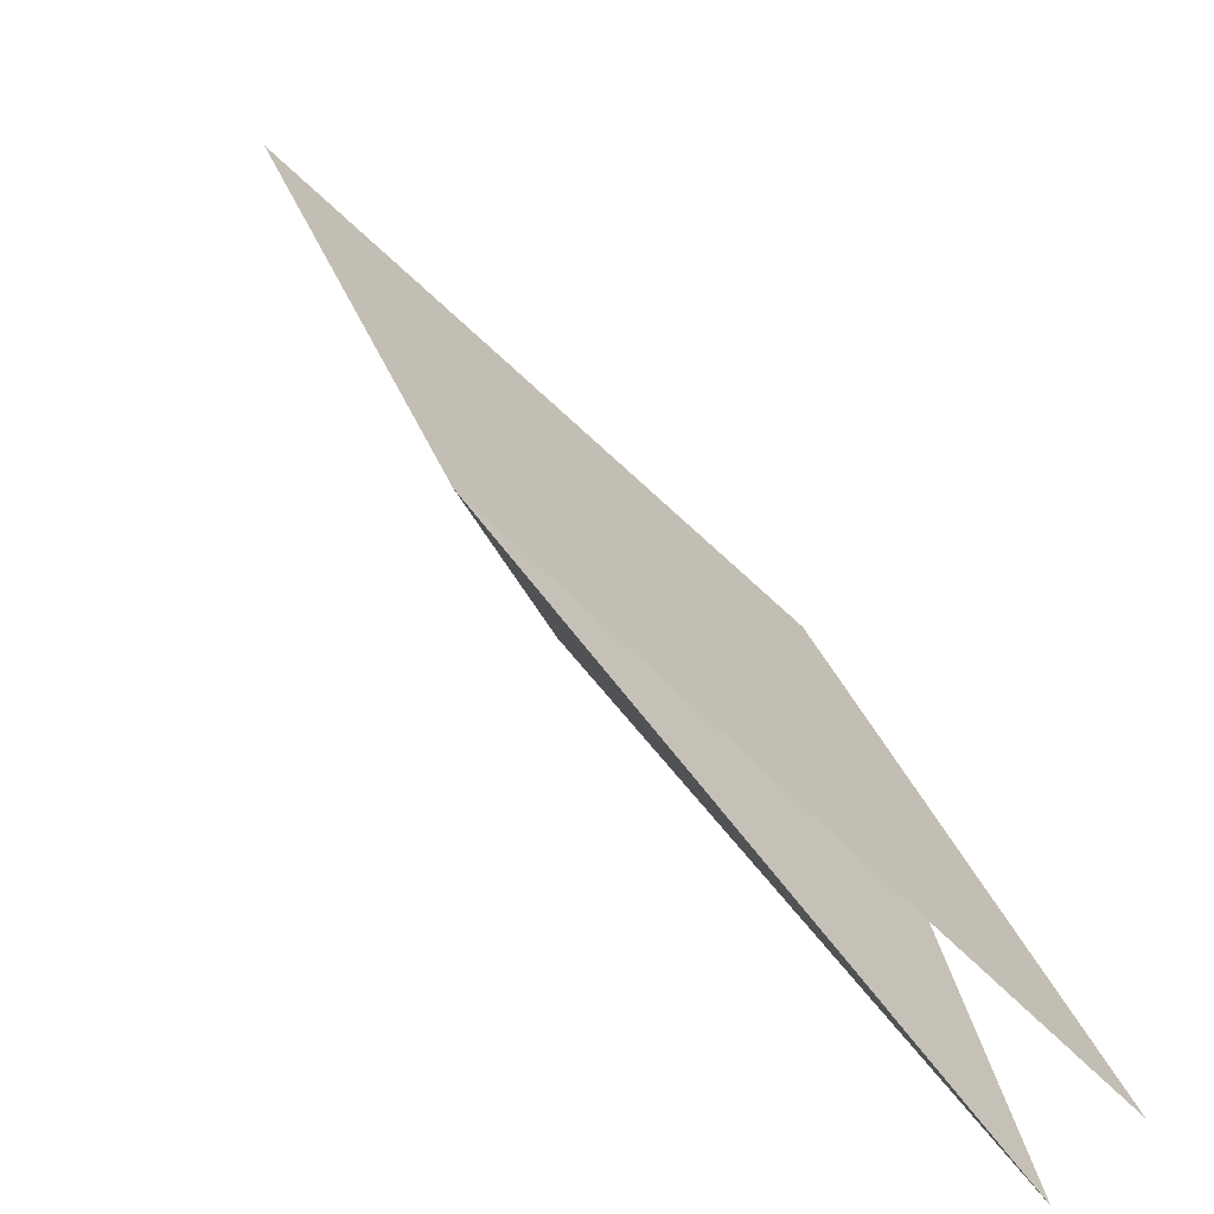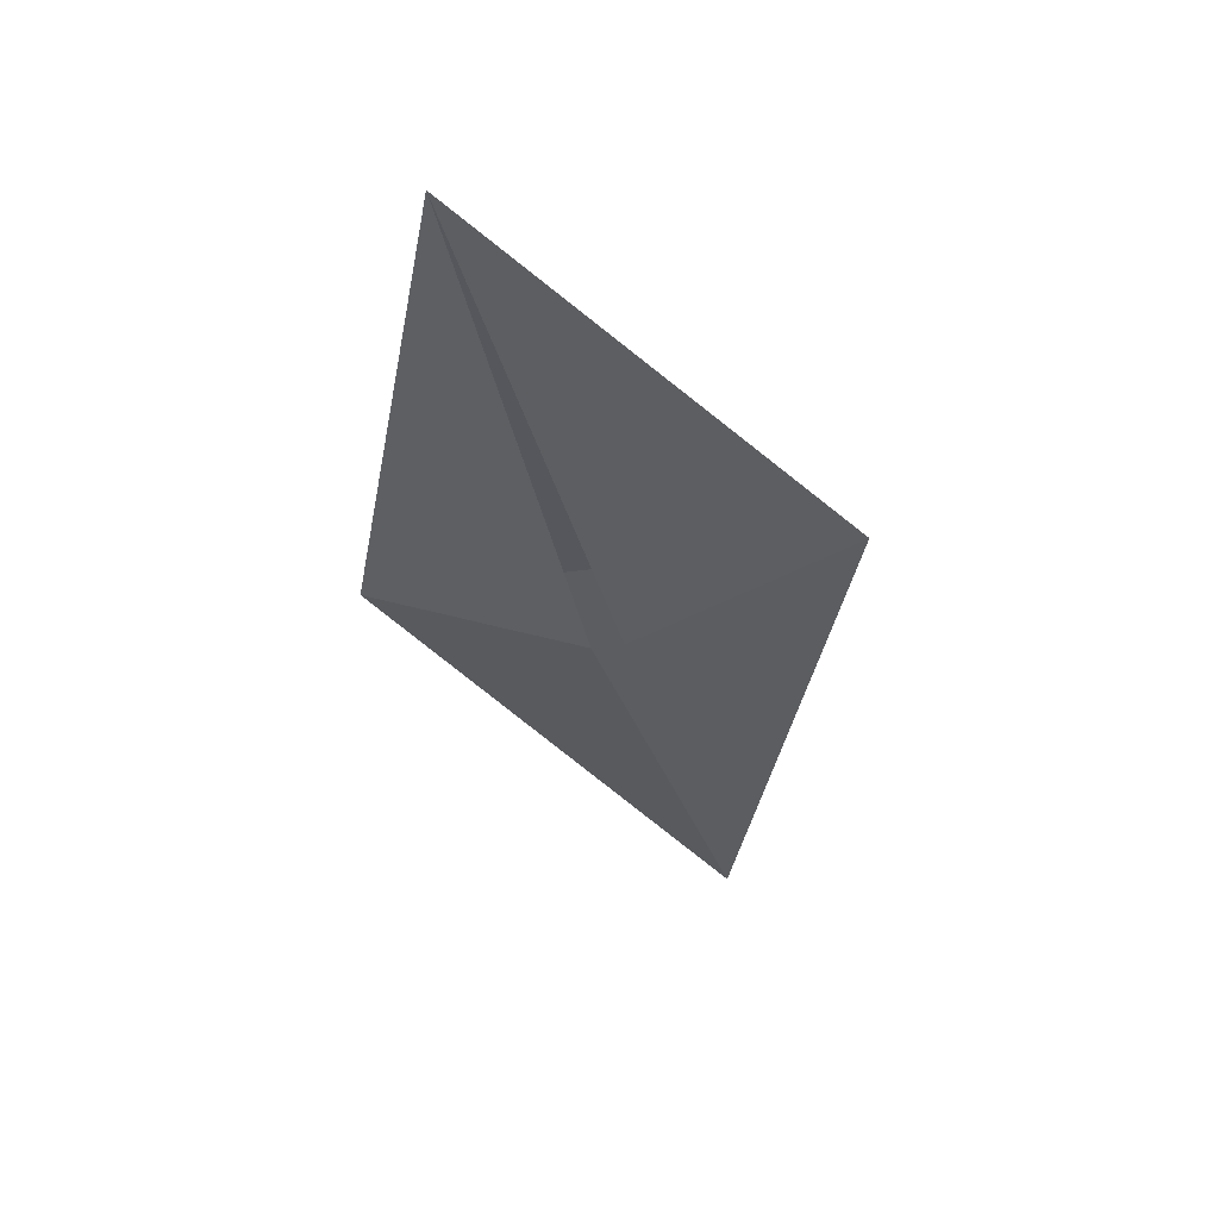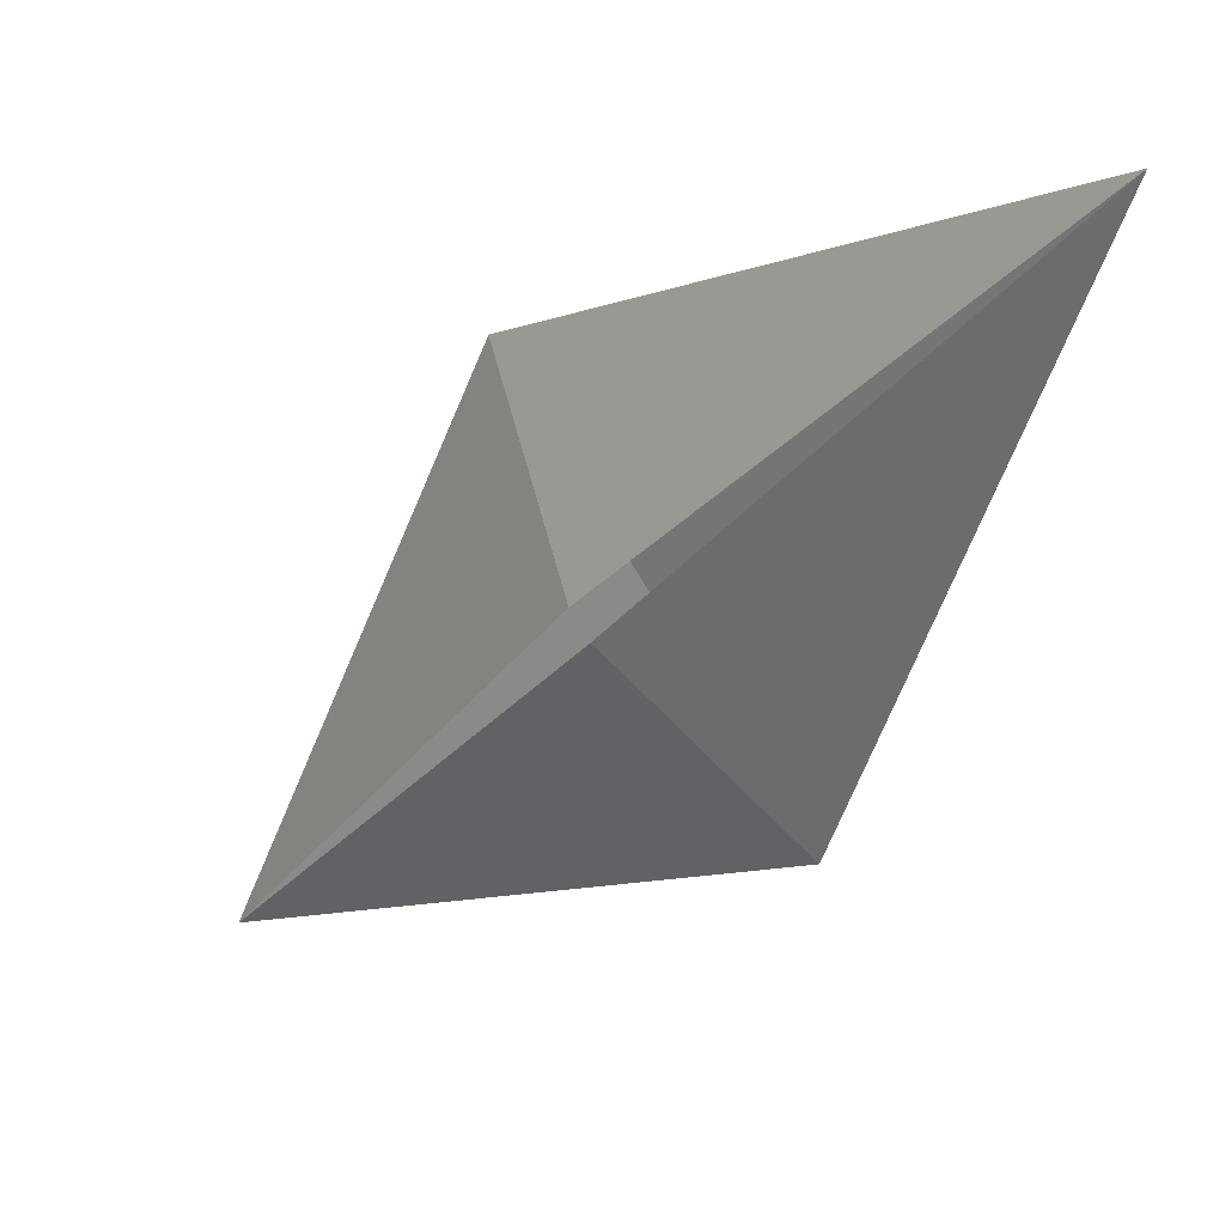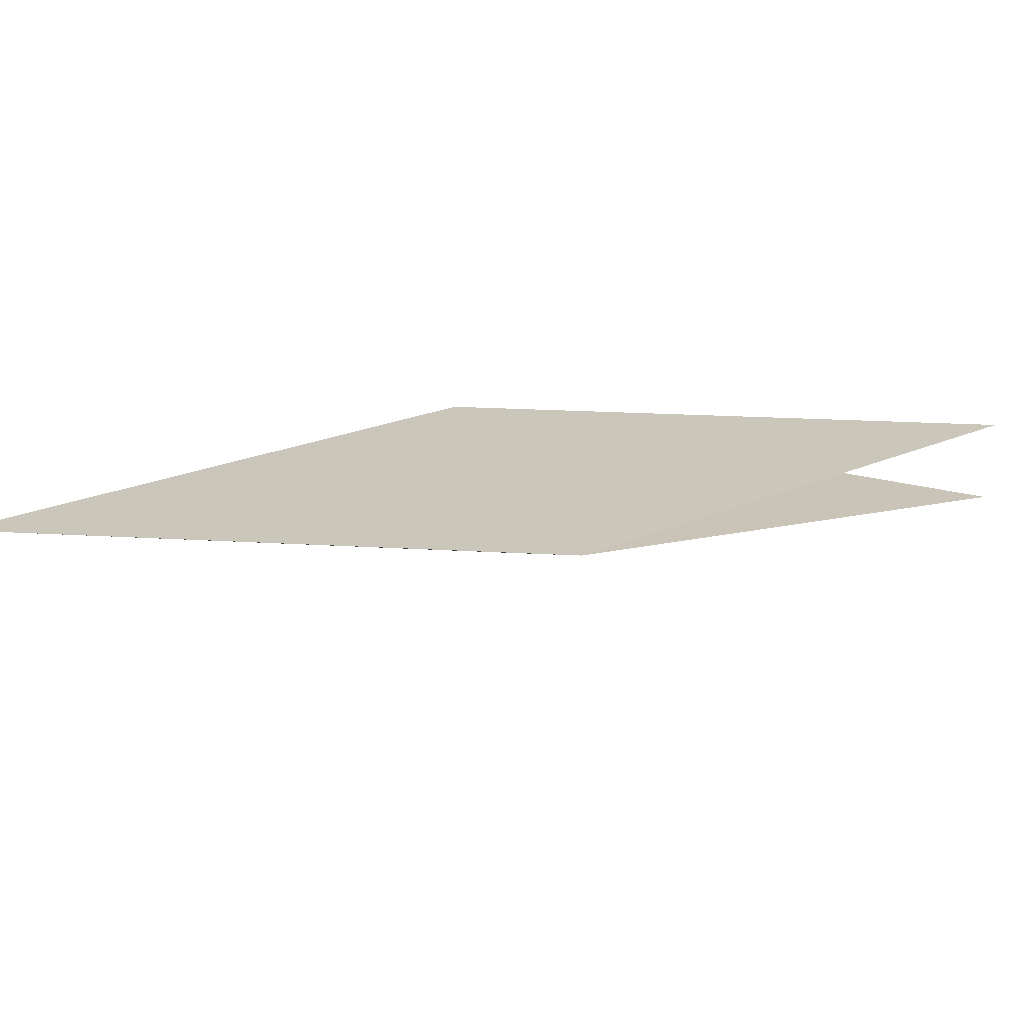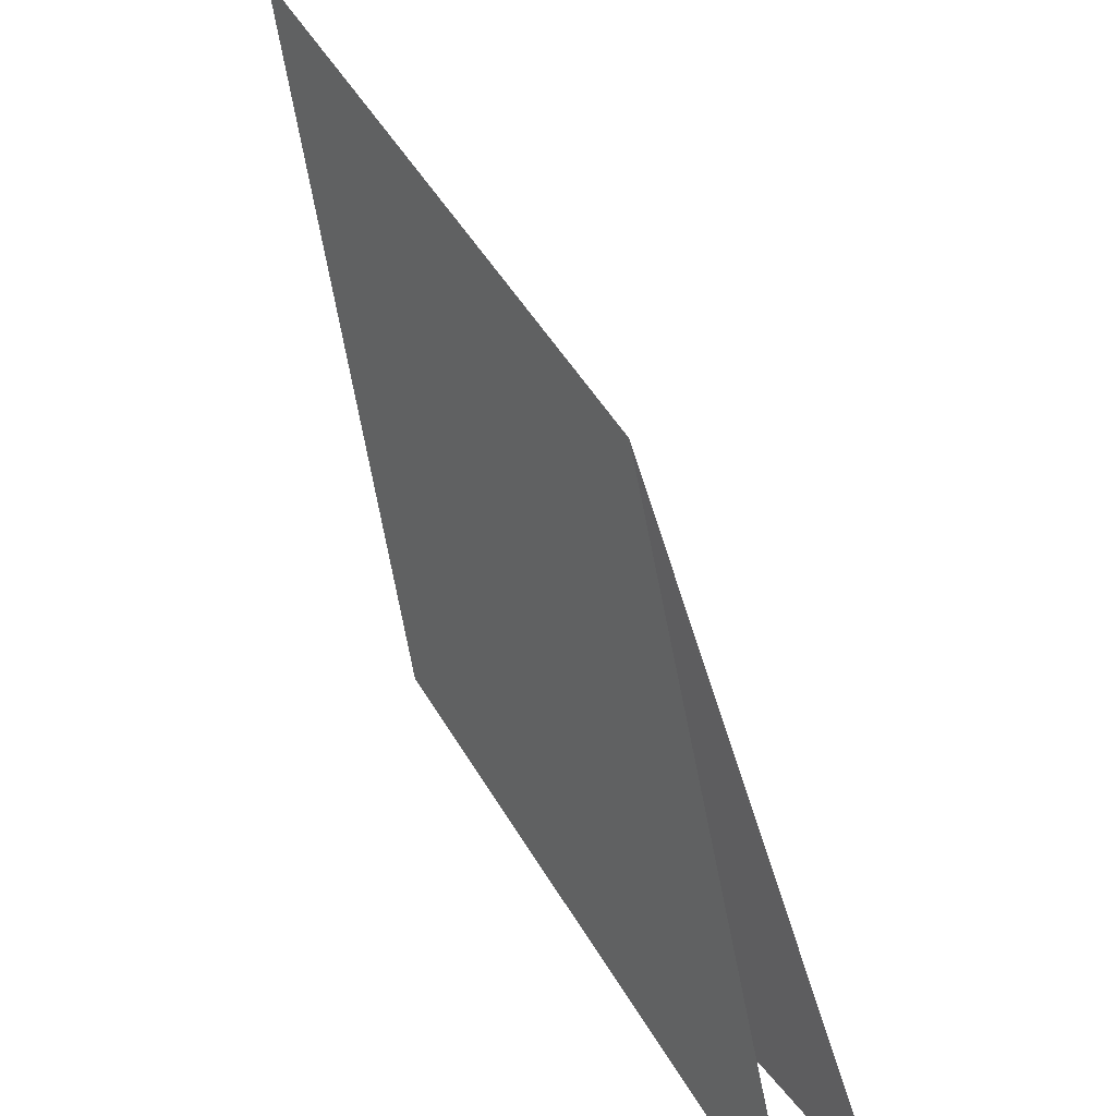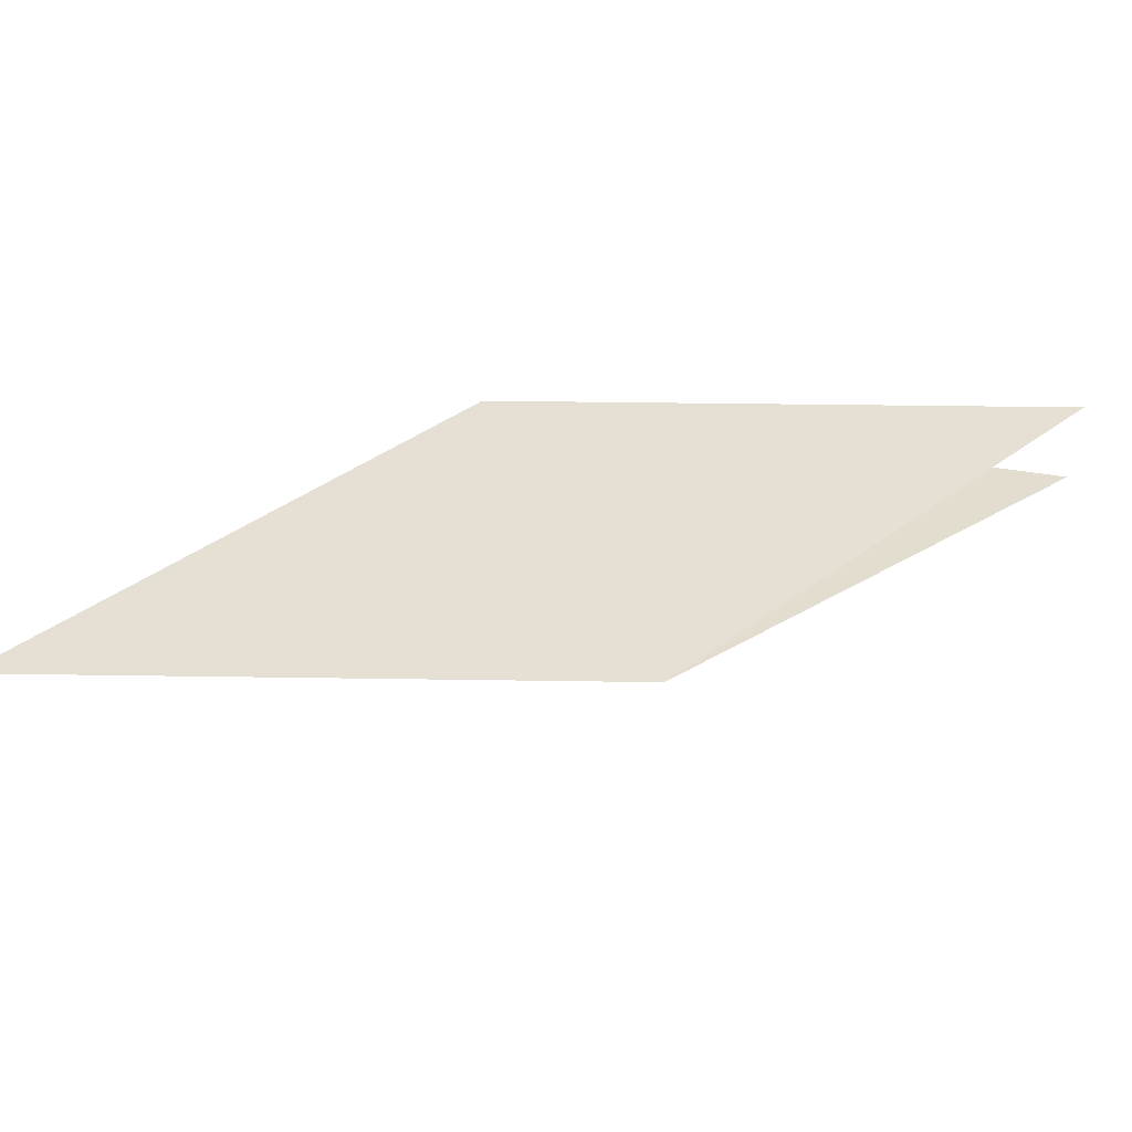
<metadata>
{"format":"obj","ext":"obj","renderer":"f3d","projection":"perspective","resolution":1024,"background":"white","views":[{"elev":-72.6,"azim":-38.2,"up":"+Y"},{"elev":-27.6,"azim":-121.9,"up":"+Z"},{"elev":23.9,"azim":-137.6,"up":"+Y"},{"elev":21.2,"azim":-61.4,"up":"+Z"},{"elev":23.5,"azim":58.0,"up":"+Y"},{"elev":38.2,"azim":-66.4,"up":"+Z"}]}
</metadata>
<code>
v -6.455e-17 1.172 3.952e-33
v -7.547e-16 -1.421e-16 4.783e-32
v -1.172 6.049e-16 1.435e-16
v -8.882e-16 1.172 -1.435e-16
v -1.172 6.661e-16 1.435e-16
v 0.8284 -0.8284 1.875e-16
v -8.882e-16 1.172 -1.435e-16
v 0.8284 -0.8284 1.875e-16
v -2 2 9.861e-32
v 0 1.172 0
v -2 2 0
v 2.641e-17 -1.421e-16 0
v -1.172 -2.658e-16 1.435e-16
v -7.547e-16 -5.862e-16 7.172e-32
v -2 2 8.589e-32
v -1.172 1.11e-16 1.435e-16
v -2 2 0
v 0.8284 -0.8284 1.875e-16
v -1.421e-16 -6.397e-16 -1.26e-32
v -1.172 -3.763e-16 1.015e-16
v -2 2 3.464e-16
v 1.421e-16 6.397e-16 -3.721e-32
v -2 2 7.141e-32
v -1.283e-16 1.172 -1.015e-16
v -5.24e-16 1.306e-15 -1.155e-31
v -2.744e-16 1.172 -1.015e-16
v -1.172 1.542e-15 -4.202e-17
v -0.6396 0.5635 -0.2929
v -1.172 1.221e-15 4.441e-16
v 0.8121 -0.8121 -0.3027
v 0.8121 -0.8121 -0.3027
v -1.172 1.332e-15 4.718e-16
v -8.882e-16 1.172 5.551e-17
v 0.8121 -0.8121 -0.3027
v -3.331e-16 1.172 1.665e-16
v -0.5635 0.6396 -0.2929
v -0.5635 0.6396 -0.2929
v 0 1.172 4.996e-16
v -2 2 4.33e-15
v -2 2 3.886e-16
v -1.172 -3.331e-16 1.665e-16
v -0.6396 0.5635 -0.2929
f 1 2 3
f 4 5 6
f 7 8 9
f 10 11 12
f 13 14 15
f 16 17 18
f 19 20 21
f 22 23 24
f 25 26 27
f 28 29 30
f 31 32 33
f 34 35 36
f 37 38 39
f 40 41 42

</code>
